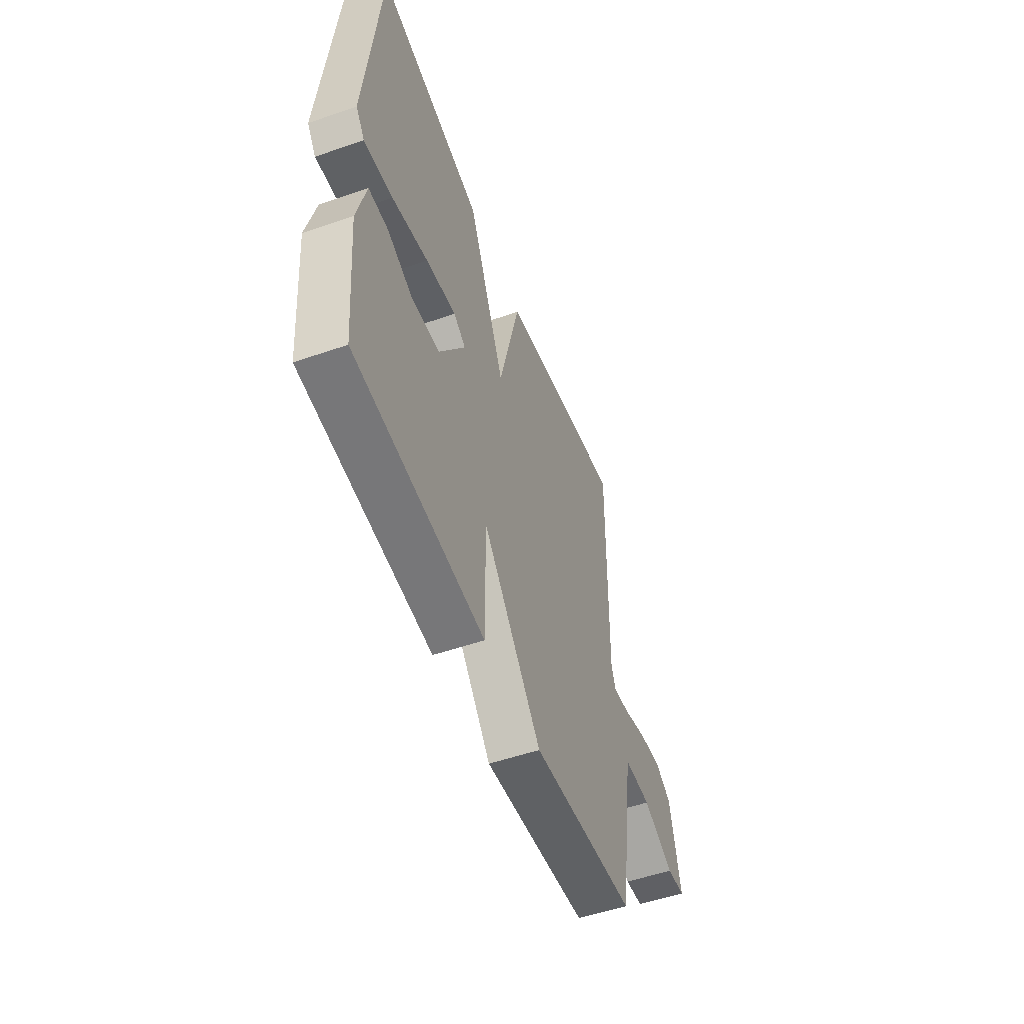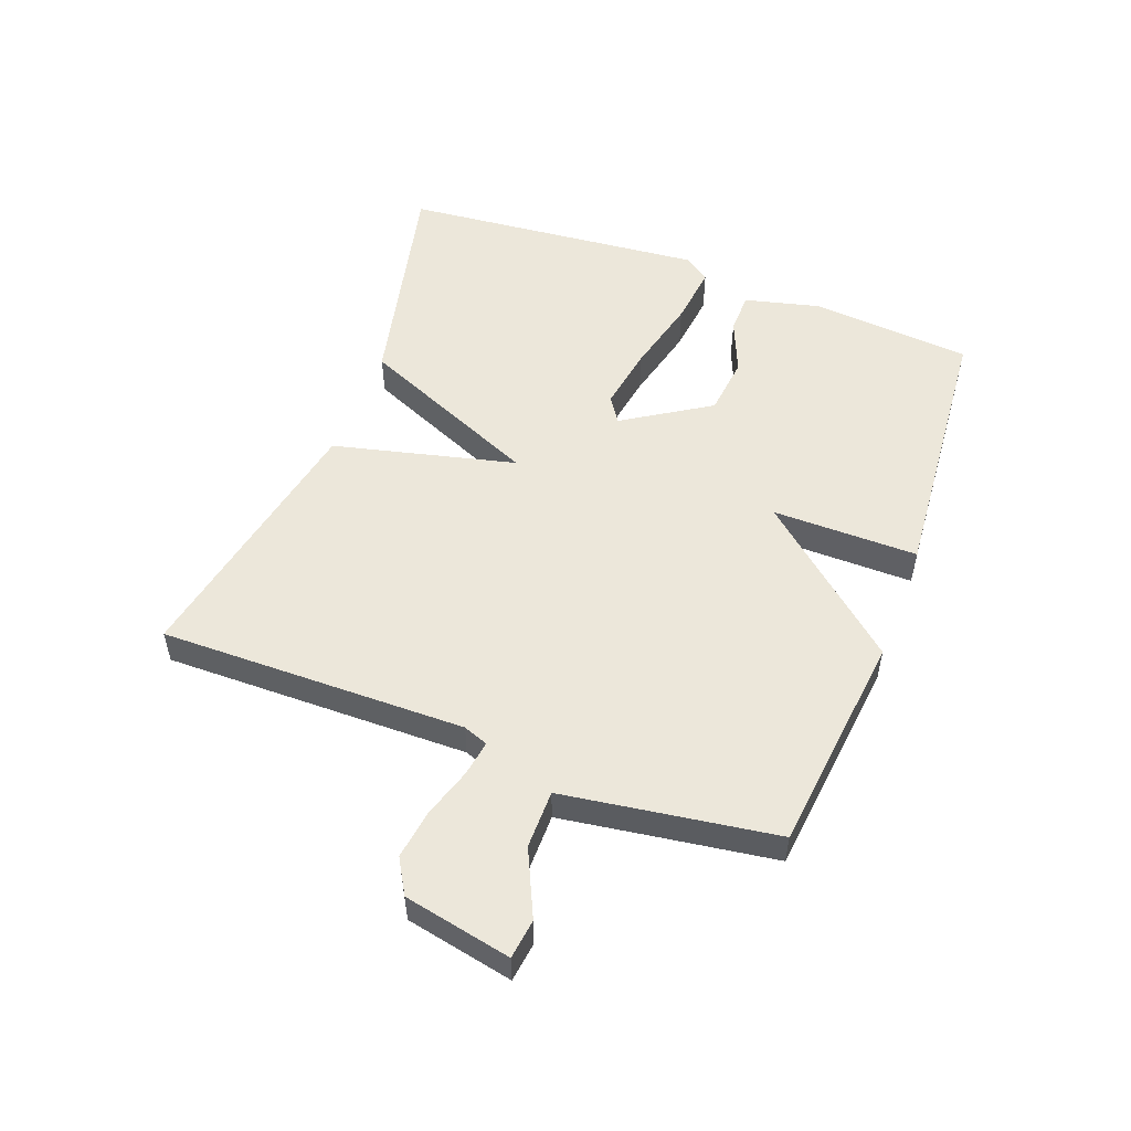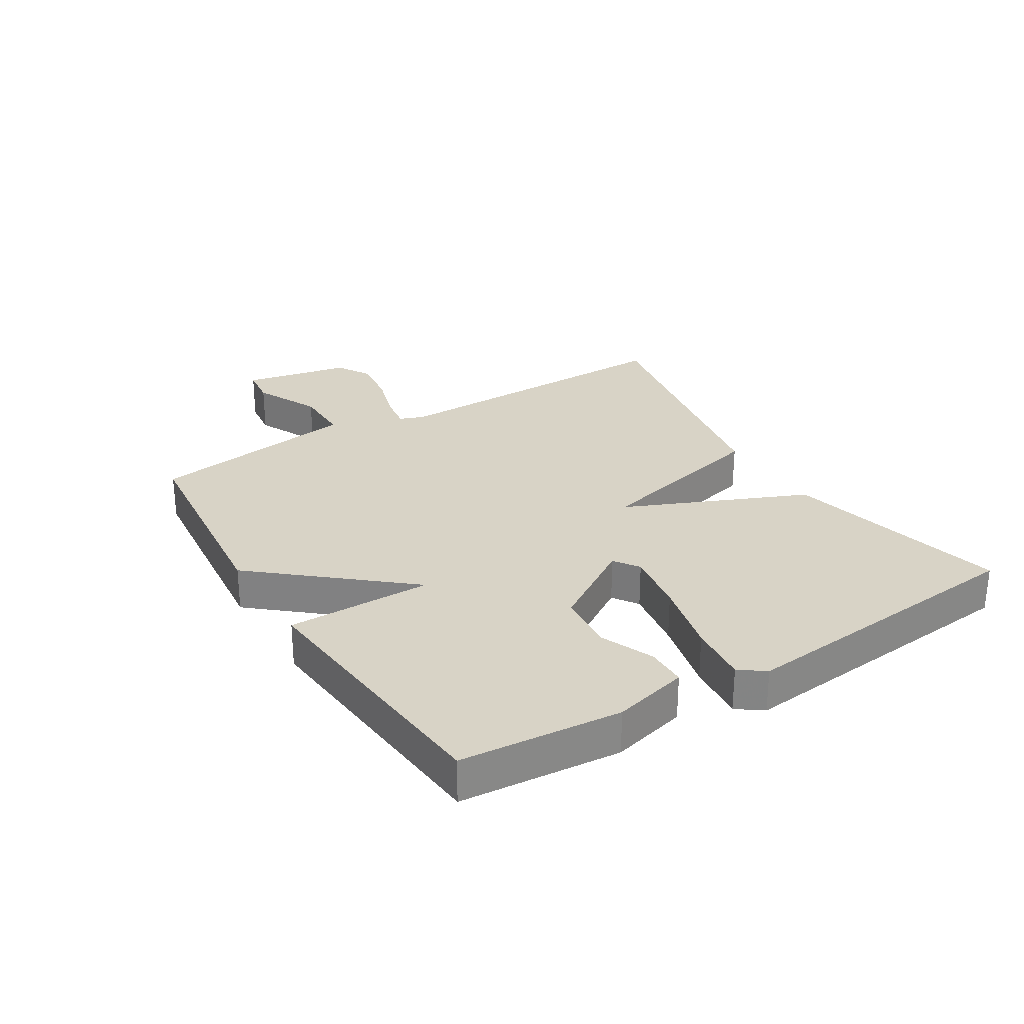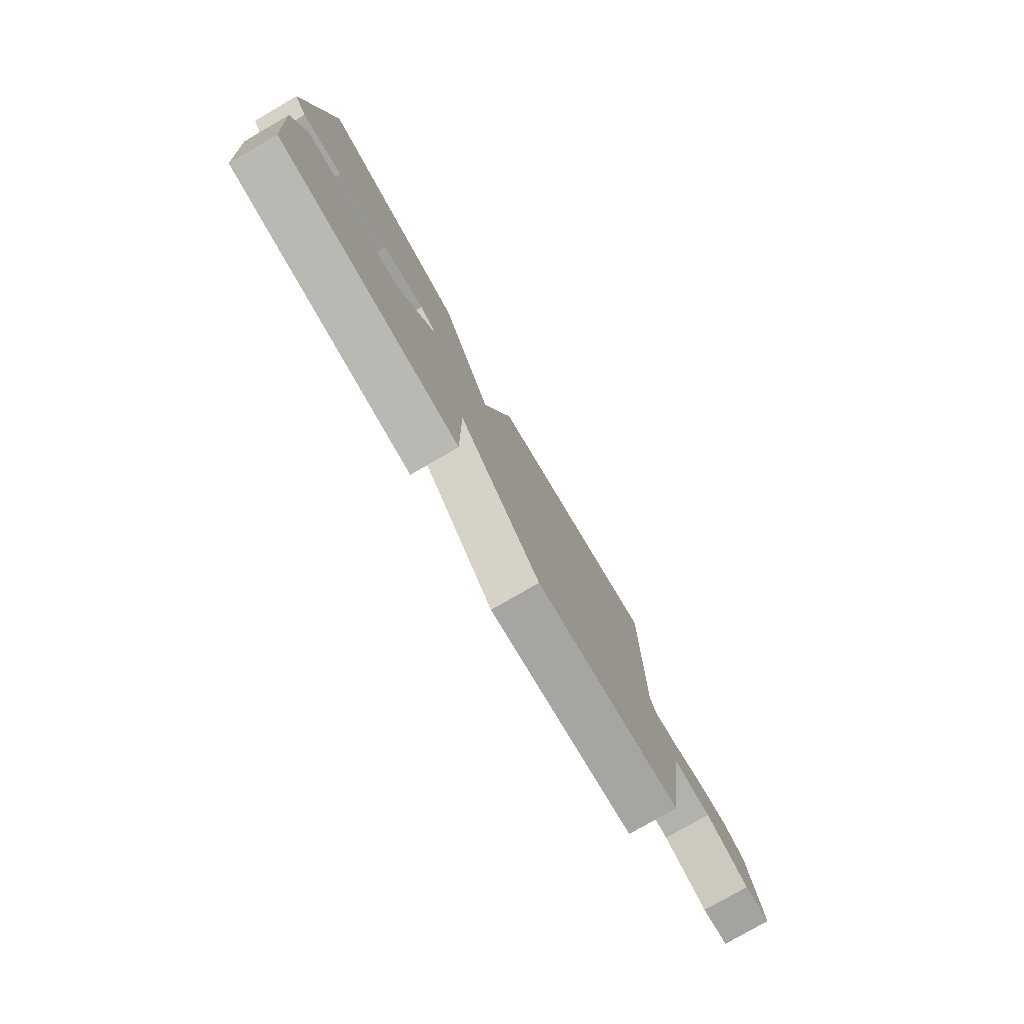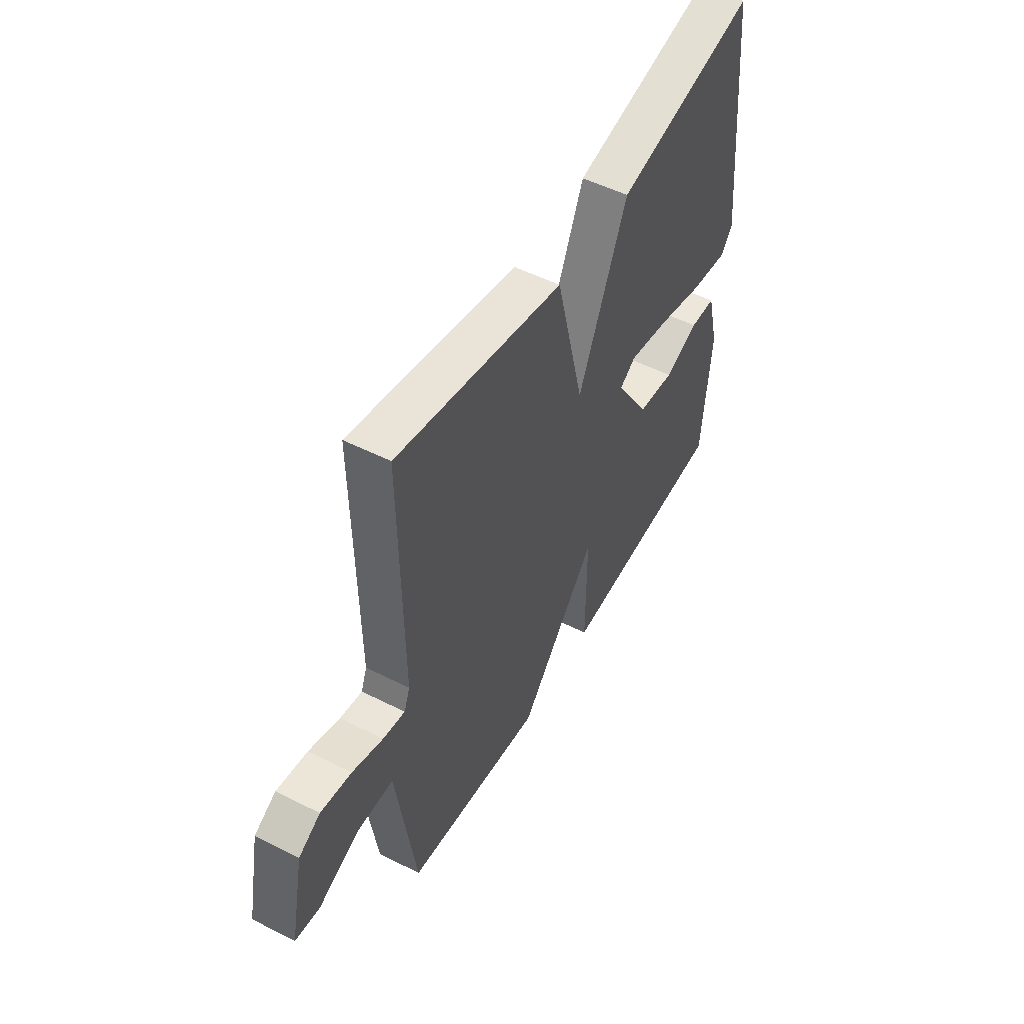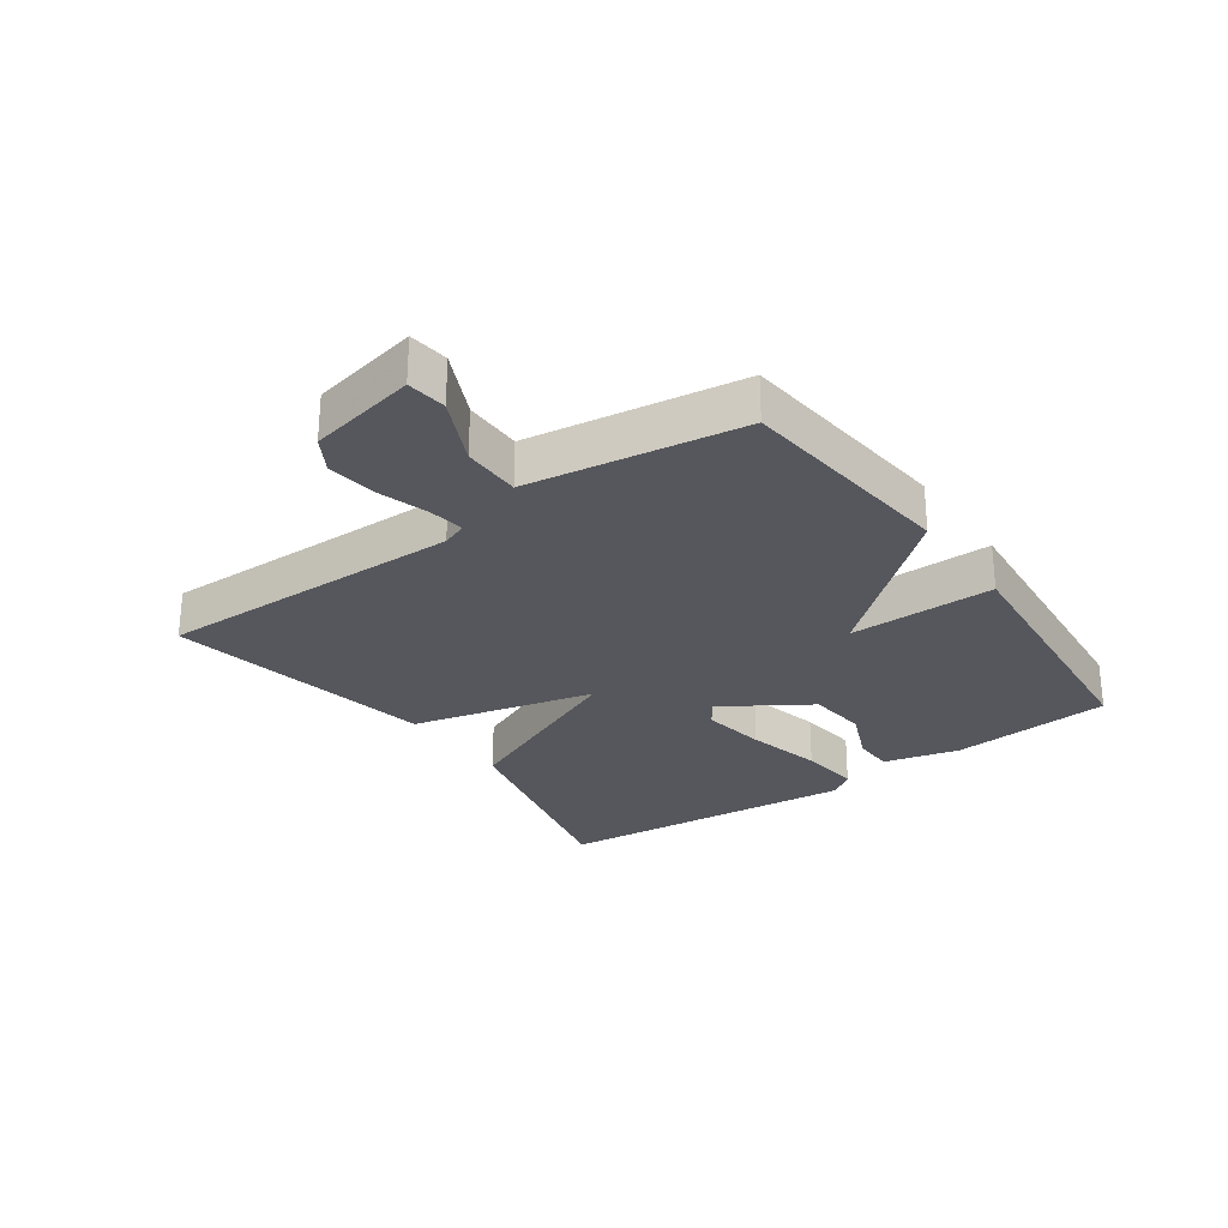
<metadata>
{"format":"obj","ext":"obj","renderer":"f3d","projection":"perspective","resolution":1024,"background":"white","views":[{"elev":-52.8,"azim":-69.6,"up":"+Z"},{"elev":53.0,"azim":110.8,"up":"+Y"},{"elev":28.1,"azim":-121.7,"up":"+Y"},{"elev":-78.9,"azim":-59.9,"up":"+Z"},{"elev":51.3,"azim":118.9,"up":"+Z"},{"elev":-27.6,"azim":125.3,"up":"+Y"}]}
</metadata>
<code>
v 0.5 0.07 -0.5
v 0.142 0.07 -0.538
v -0.059 0.07 -0.302
v -0.058 0.07 -0.538
v -0.5 0.07 -0.5
v -0.522 0.07 -0.239
v -0.491 0.07 -0.116
v -0.425 0.07 -0.115
v -0.337 0.07 -0.152
v -0.241 0.07 -0.142
v -0.152 0.07 -0.003
v -0.193 0.07 0.025
v -0.297 0.07 0.008
v -0.42 0.07 -0.022
v -0.518 0.07 -0.033
v -0.548 0.07 0.008
v -0.5 0.07 0.5
v -0.135 0.07 0.416
v -0.008 0.07 0.121
v 0.065 0.07 0.416
v 0.5 0.07 0.5
v 0.493 0.07 0.004
v 0.508 0.07 -0.036
v 0.566 0.07 -0.027
v 0.646 0.07 -0.002
v 0.726 0.07 0.009
v 0.782 0.07 -0.024
v 0.817 0.07 -0.198
v 0.753 0.07 -0.206
v 0.646 0.07 -0.156
v 0.552 0.07 -0.156
v 0.528 0.07 -0.314
v 0.5 0 -0.5
v 0.142 0 -0.538
v -0.059 0 -0.302
v -0.058 0 -0.538
v -0.5 0 -0.5
v -0.522 0 -0.239
v -0.491 0 -0.116
v -0.425 0 -0.115
v -0.337 0 -0.152
v -0.241 0 -0.142
v -0.152 0 -0.003
v -0.193 0 0.025
v -0.297 0 0.008
v -0.42 0 -0.022
v -0.518 0 -0.033
v -0.548 0 0.008
v -0.5 0 0.5
v -0.135 0 0.416
v -0.008 0 0.121
v 0.065 0 0.416
v 0.5 0 0.5
v 0.493 0 0.004
v 0.508 0 -0.036
v 0.566 0 -0.027
v 0.646 0 -0.002
v 0.726 0 0.009
v 0.782 0 -0.024
v 0.817 0 -0.198
v 0.753 0 -0.206
v 0.646 0 -0.156
v 0.552 0 -0.156
v 0.528 0 -0.314
f 28 29 30
f 27 28 30
f 26 27 30
f 25 26 30
f 24 25 30
f 23 24 30 31
f 22 23 31 32
f 19 20 21 22
f 17 18 19
f 16 17 19
f 15 16 19
f 14 15 19
f 13 14 19
f 12 13 19
f 19 22 32
f 12 19 32
f 11 12 32
f 7 8 9
f 6 7 9
f 5 6 9
f 4 5 9
f 3 4 9
f 3 9 10
f 1 2 3
f 32 1 3
f 11 32 3
f 3 10 11
f 62 61 60
f 62 60 59
f 62 59 58
f 62 58 57
f 62 57 56
f 63 62 56 55
f 64 63 55 54
f 54 53 52 51
f 51 50 49
f 51 49 48
f 51 48 47
f 51 47 46
f 51 46 45
f 51 45 44
f 64 54 51
f 64 51 44
f 64 44 43
f 41 40 39
f 41 39 38
f 41 38 37
f 41 37 36
f 41 36 35
f 42 41 35
f 35 34 33
f 35 33 64
f 35 64 43
f 43 42 35
f 1 33 34 2
f 2 34 35 3
f 3 35 36 4
f 4 36 37 5
f 5 37 38 6
f 6 38 39 7
f 7 39 40 8
f 8 40 41 9
f 9 41 42 10
f 10 42 43 11
f 11 43 44 12
f 12 44 45 13
f 13 45 46 14
f 14 46 47 15
f 15 47 48 16
f 16 48 49 17
f 17 49 50 18
f 18 50 51 19
f 19 51 52 20
f 20 52 53 21
f 21 53 54 22
f 22 54 55 23
f 23 55 56 24
f 24 56 57 25
f 25 57 58 26
f 26 58 59 27
f 27 59 60 28
f 28 60 61 29
f 29 61 62 30
f 30 62 63 31
f 31 63 64 32
f 32 64 33 1

</code>
